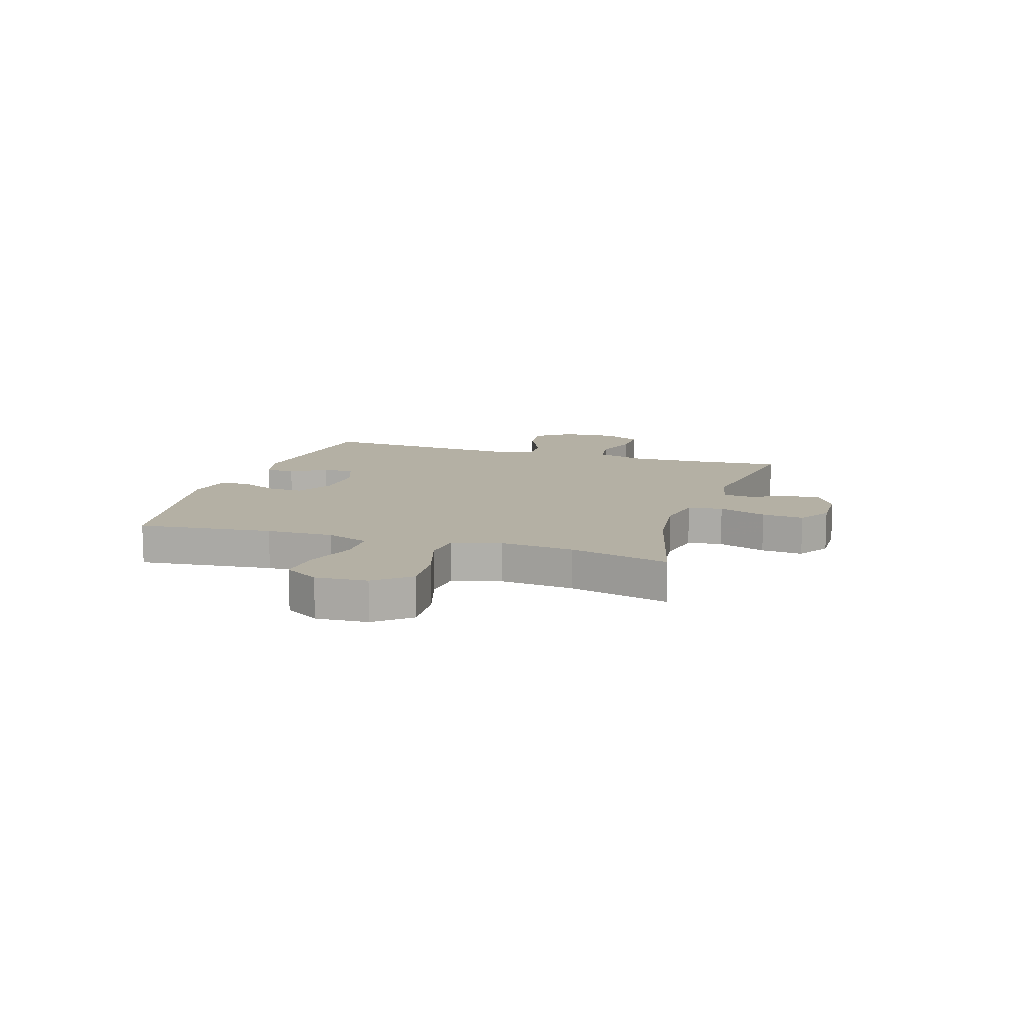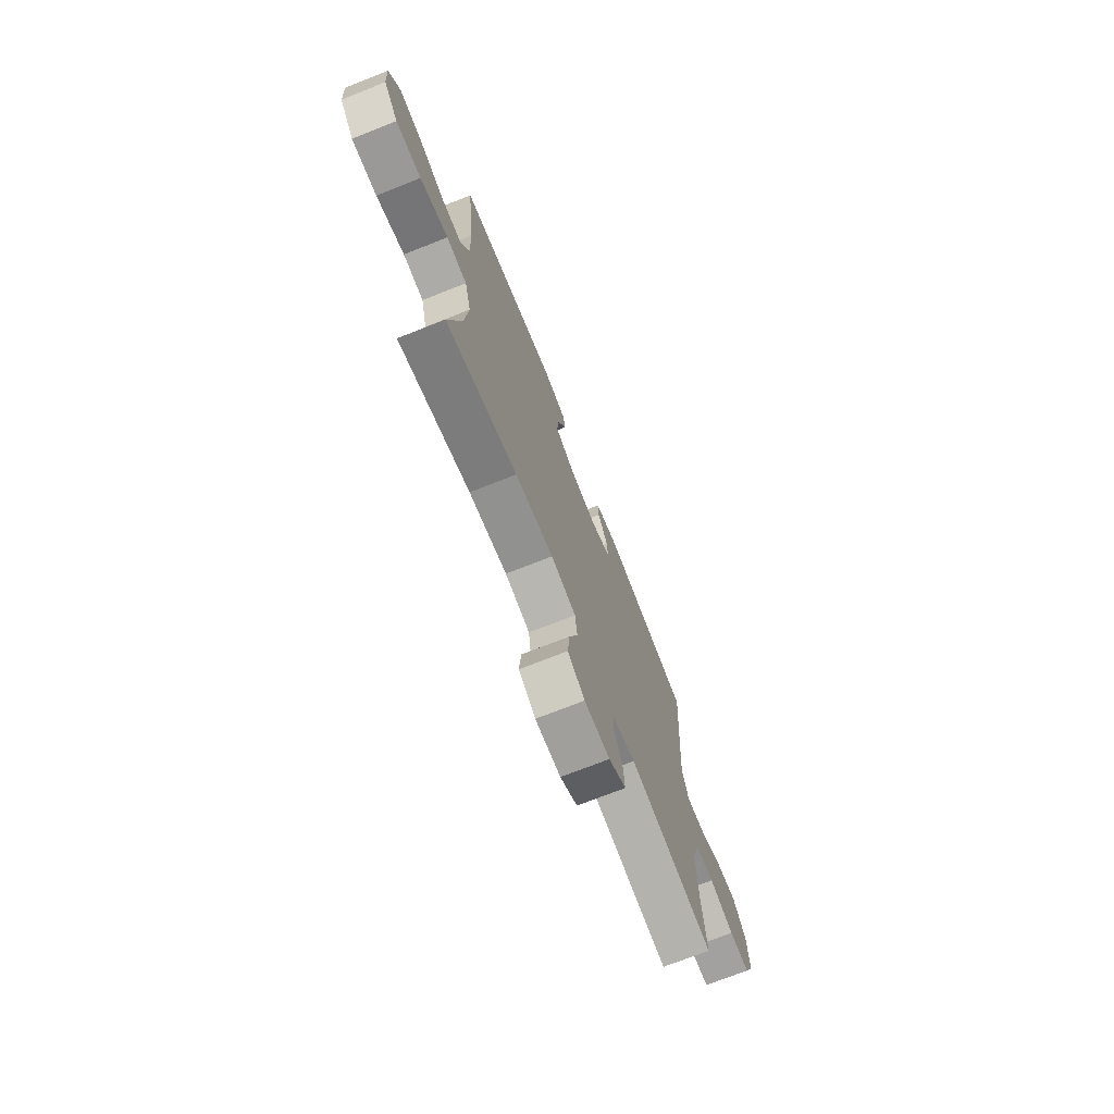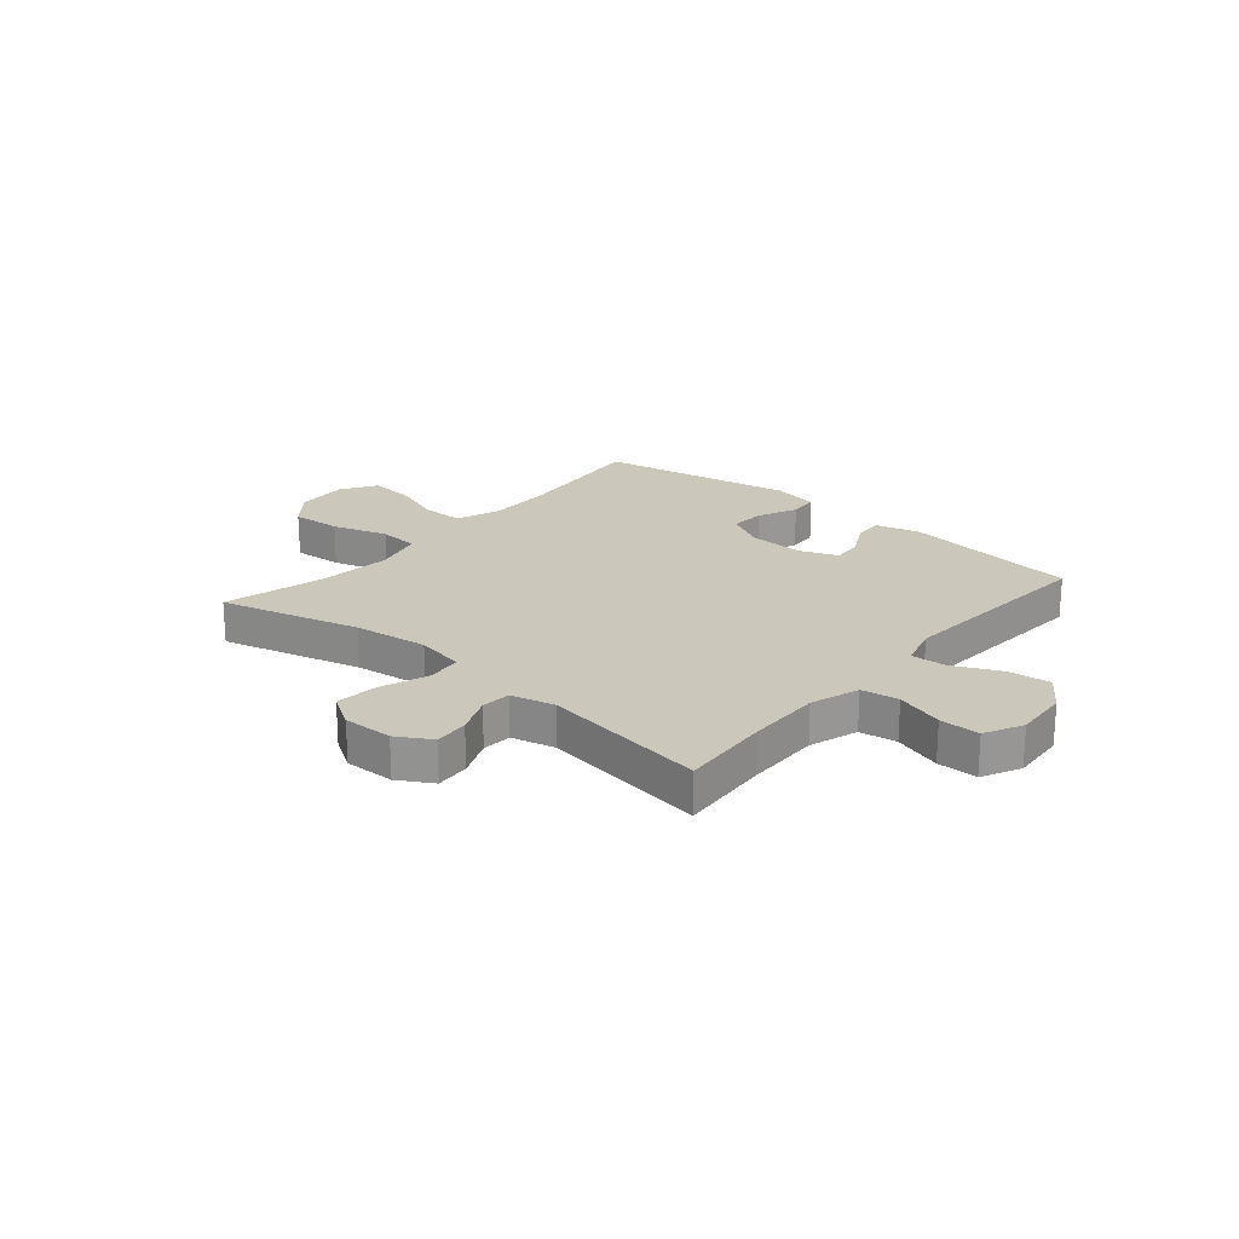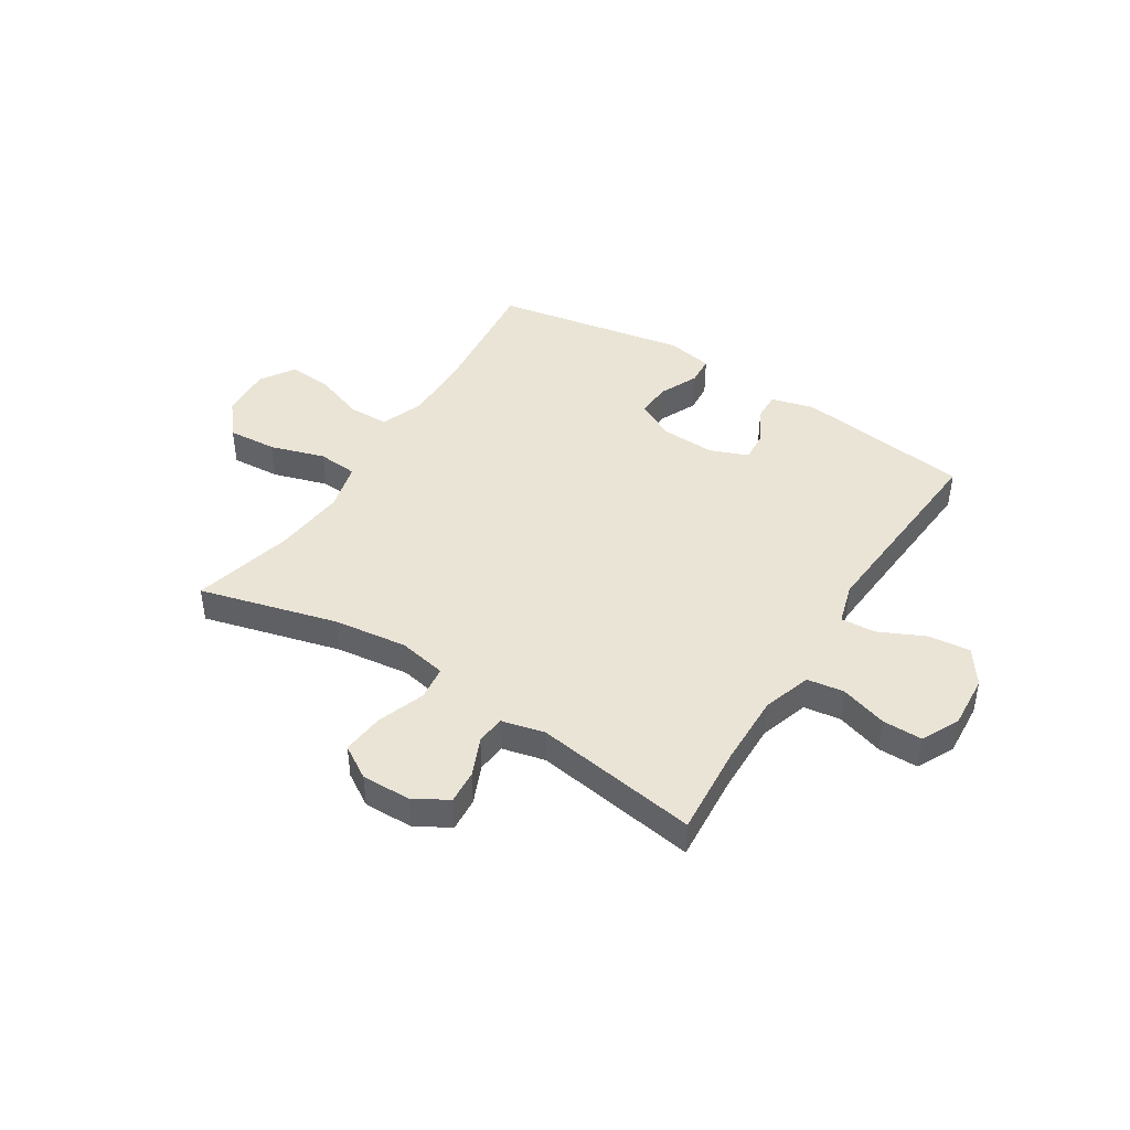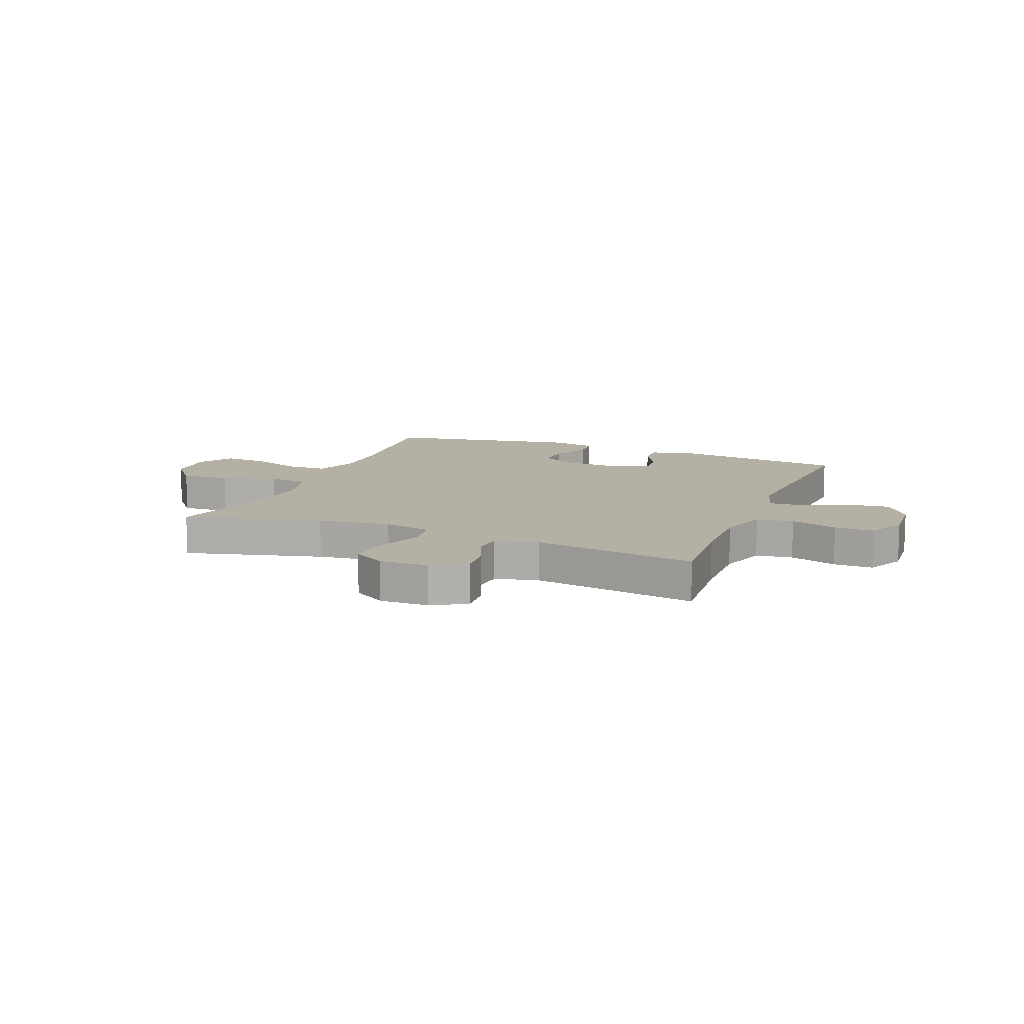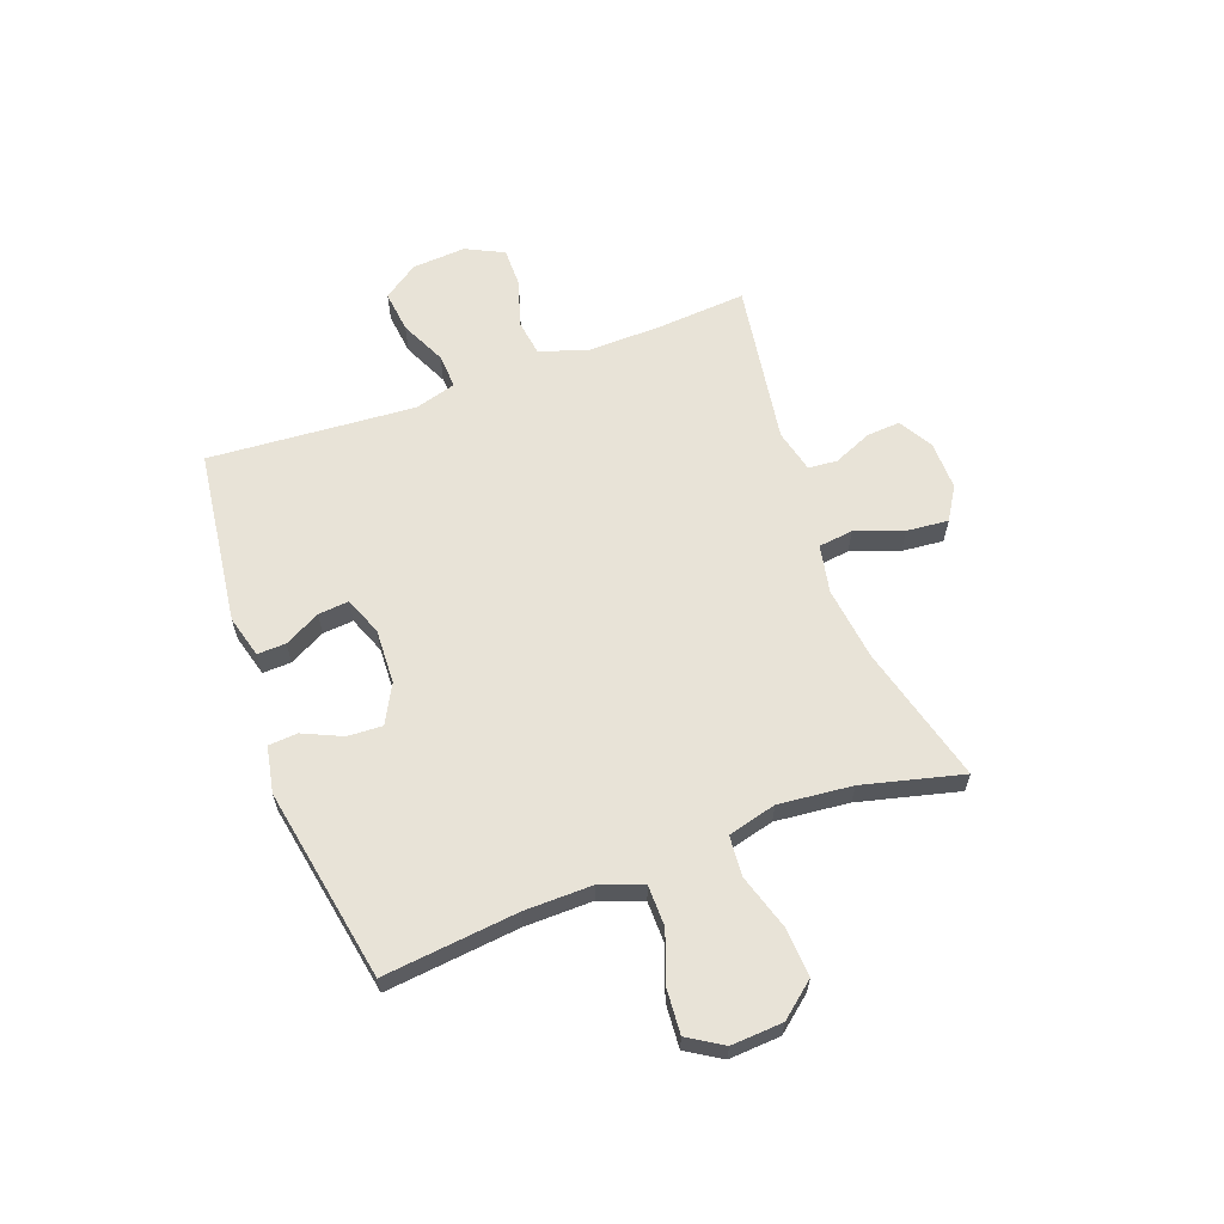
<metadata>
{"format":"obj","ext":"obj","renderer":"f3d","projection":"perspective","resolution":1024,"background":"white","views":[{"elev":11.5,"azim":107.6,"up":"+Y"},{"elev":-72.3,"azim":111.6,"up":"+Z"},{"elev":21.7,"azim":-139.5,"up":"+Y"},{"elev":43.6,"azim":-147.6,"up":"+Y"},{"elev":11.6,"azim":-158.0,"up":"+Y"},{"elev":62.1,"azim":69.9,"up":"+Y"}]}
</metadata>
<code>
v -0.5 0.07 0.5
v -0.18 0.07 0.541
v -0.103 0.07 0.52
v -0.105 0.07 0.468
v -0.14 0.07 0.403
v -0.145 0.07 0.347
v -0.076 0.07 0.32
v 0.024 0.07 0.324
v 0.094 0.07 0.361
v 0.091 0.07 0.425
v 0.059 0.07 0.496
v 0.063 0.07 0.549
v 0.147 0.07 0.565
v 0.5 0.07 0.5
v 0.473 0.07 0.255
v 0.471 0.07 0.133
v 0.5 0.07 0.055
v 0.574 0.07 0.054
v 0.667 0.07 0.087
v 0.747 0.07 0.093
v 0.786 0.07 0.03
v 0.78 0.07 -0.064
v 0.728 0.07 -0.127
v 0.638 0.07 -0.121
v 0.538 0.07 -0.09
v 0.465 0.07 -0.096
v 0.442 0.07 -0.184
v 0.455 0.07 -0.318
v 0.5 0.07 -0.5
v 0.249 0.07 -0.433
v 0.115 0.07 -0.416
v 0.027 0.07 -0.433
v 0.019 0.07 -0.496
v 0.05 0.07 -0.583
v 0.057 0.07 -0.659
v -0.003 0.07 -0.696
v -0.093 0.07 -0.694
v -0.154 0.07 -0.658
v -0.149 0.07 -0.596
v -0.119 0.07 -0.527
v -0.123 0.07 -0.474
v -0.202 0.07 -0.455
v -0.5 0.07 -0.5
v -0.487 0.07 -0.335
v -0.484 0.07 -0.203
v -0.512 0.07 -0.115
v -0.579 0.07 -0.105
v -0.665 0.07 -0.132
v -0.737 0.07 -0.132
v -0.771 0.07 -0.063
v -0.764 0.07 0.035
v -0.719 0.07 0.099
v -0.642 0.07 0.09
v -0.559 0.07 0.051
v -0.496 0.07 0.047
v -0.474 0.07 0.122
v -0.482 0.07 0.242
v -0.5 0 0.5
v -0.18 0 0.541
v -0.103 0 0.52
v -0.105 0 0.468
v -0.14 0 0.403
v -0.145 0 0.347
v -0.076 0 0.32
v 0.024 0 0.324
v 0.094 0 0.361
v 0.091 0 0.425
v 0.059 0 0.496
v 0.063 0 0.549
v 0.147 0 0.565
v 0.5 0 0.5
v 0.473 0 0.255
v 0.471 0 0.133
v 0.5 0 0.055
v 0.574 0 0.054
v 0.667 0 0.087
v 0.747 0 0.093
v 0.786 0 0.03
v 0.78 0 -0.064
v 0.728 0 -0.127
v 0.638 0 -0.121
v 0.538 0 -0.09
v 0.465 0 -0.096
v 0.442 0 -0.184
v 0.455 0 -0.318
v 0.5 0 -0.5
v 0.249 0 -0.433
v 0.115 0 -0.416
v 0.027 0 -0.433
v 0.019 0 -0.496
v 0.05 0 -0.583
v 0.057 0 -0.659
v -0.003 0 -0.696
v -0.093 0 -0.694
v -0.154 0 -0.658
v -0.149 0 -0.596
v -0.119 0 -0.527
v -0.123 0 -0.474
v -0.202 0 -0.455
v -0.5 0 -0.5
v -0.487 0 -0.335
v -0.484 0 -0.203
v -0.512 0 -0.115
v -0.579 0 -0.105
v -0.665 0 -0.132
v -0.737 0 -0.132
v -0.771 0 -0.063
v -0.764 0 0.035
v -0.719 0 0.099
v -0.642 0 0.09
v -0.559 0 0.051
v -0.496 0 0.047
v -0.474 0 0.122
v -0.482 0 0.242
f 51 52 53 54
f 51 54 55
f 50 51 55
f 47 48 49 50
f 46 47 50 55
f 45 46 55 56
f 42 43 44
f 41 42 44 45
f 37 38 39 40
f 37 40 41
f 36 37 41
f 33 34 35 36
f 33 36 41
f 32 33 41 45
f 28 29 30
f 27 28 30 31
f 26 27 31 32
f 22 23 24 25
f 22 25 26
f 21 22 26
f 18 19 20 21
f 17 18 21 26
f 16 17 26 32
f 12 13 14 15
f 10 11 12 15
f 9 10 15 16
f 8 9 16 32
f 2 3 4 5
f 57 1 2 5
f 56 57 5 6
f 7 8 32 45
f 6 7 45 56
f 111 110 109 108
f 112 111 108
f 112 108 107
f 107 106 105 104
f 112 107 104 103
f 113 112 103 102
f 101 100 99
f 102 101 99 98
f 97 96 95 94
f 98 97 94
f 98 94 93
f 93 92 91 90
f 98 93 90
f 102 98 90 89
f 87 86 85
f 88 87 85 84
f 89 88 84 83
f 82 81 80 79
f 83 82 79
f 83 79 78
f 78 77 76 75
f 83 78 75 74
f 89 83 74 73
f 72 71 70 69
f 72 69 68 67
f 73 72 67 66
f 89 73 66 65
f 62 61 60 59
f 62 59 58 114
f 63 62 114 113
f 102 89 65 64
f 113 102 64 63
f 1 58 59 2
f 2 59 60 3
f 3 60 61 4
f 4 61 62 5
f 5 62 63 6
f 6 63 64 7
f 7 64 65 8
f 8 65 66 9
f 9 66 67 10
f 10 67 68 11
f 11 68 69 12
f 12 69 70 13
f 13 70 71 14
f 14 71 72 15
f 15 72 73 16
f 16 73 74 17
f 17 74 75 18
f 18 75 76 19
f 19 76 77 20
f 20 77 78 21
f 21 78 79 22
f 22 79 80 23
f 23 80 81 24
f 24 81 82 25
f 25 82 83 26
f 26 83 84 27
f 27 84 85 28
f 28 85 86 29
f 29 86 87 30
f 30 87 88 31
f 31 88 89 32
f 32 89 90 33
f 33 90 91 34
f 34 91 92 35
f 35 92 93 36
f 36 93 94 37
f 37 94 95 38
f 38 95 96 39
f 39 96 97 40
f 40 97 98 41
f 41 98 99 42
f 42 99 100 43
f 43 100 101 44
f 44 101 102 45
f 45 102 103 46
f 46 103 104 47
f 47 104 105 48
f 48 105 106 49
f 49 106 107 50
f 50 107 108 51
f 51 108 109 52
f 52 109 110 53
f 53 110 111 54
f 54 111 112 55
f 55 112 113 56
f 56 113 114 57
f 57 114 58 1

</code>
